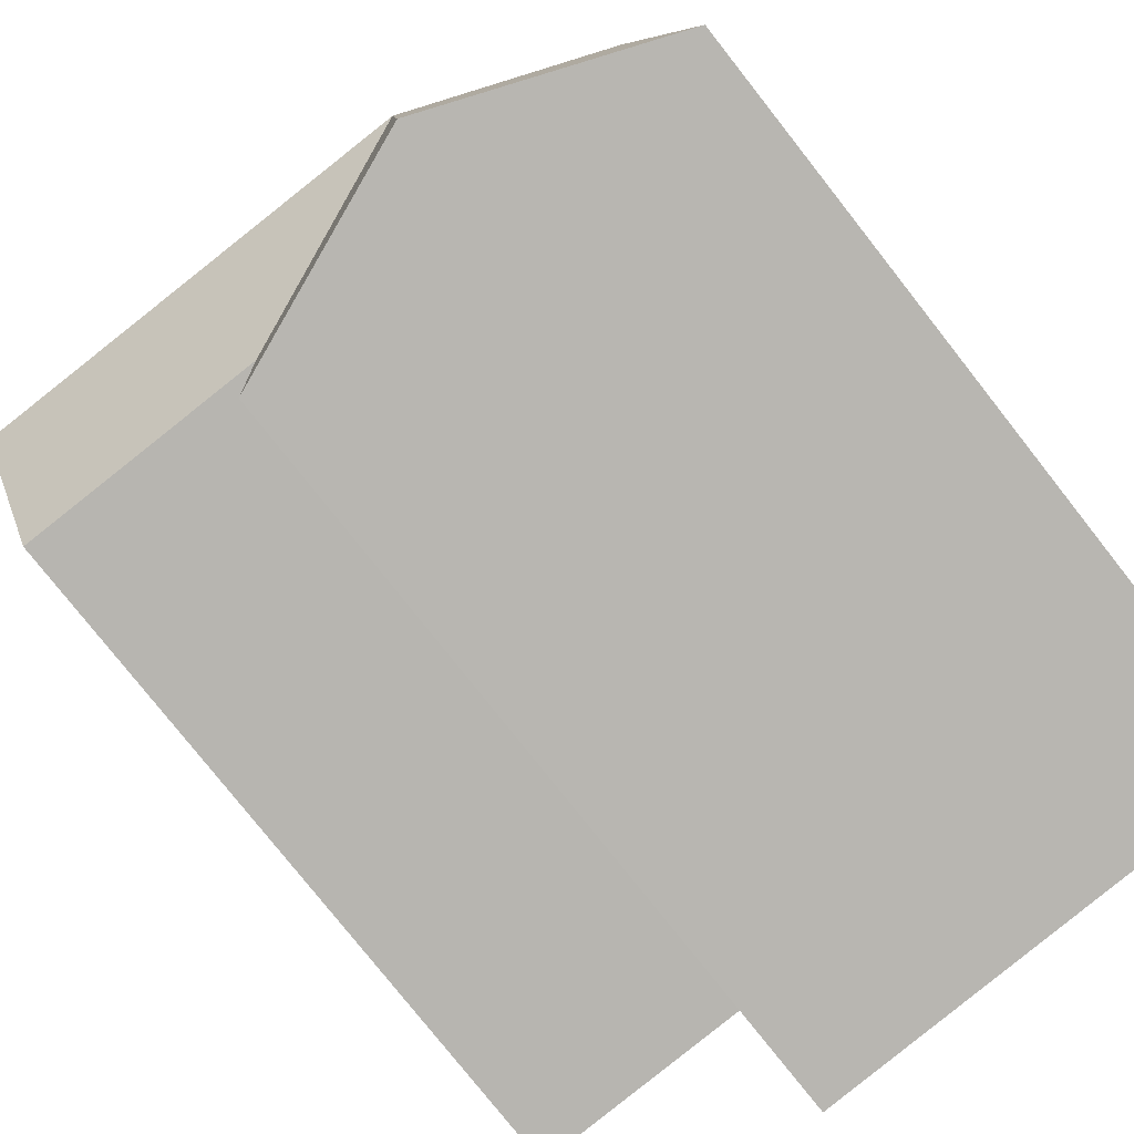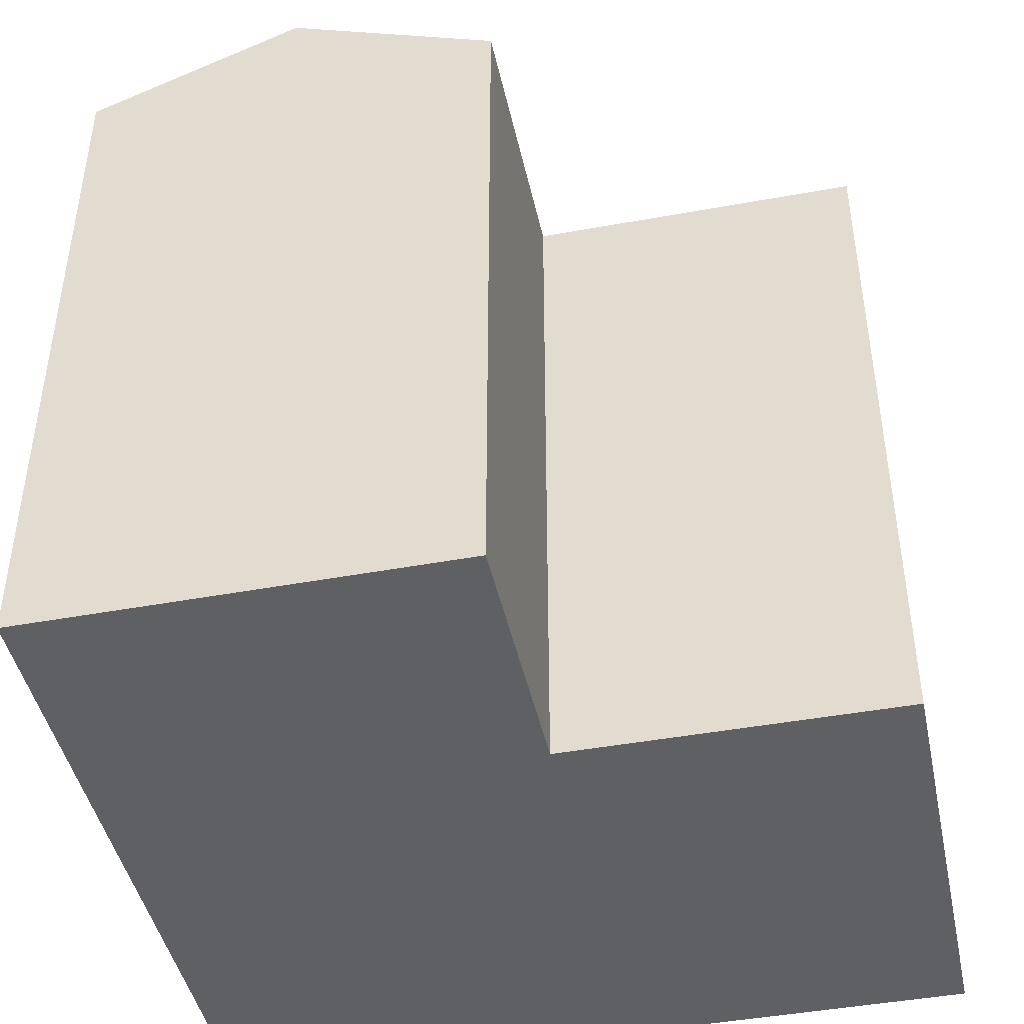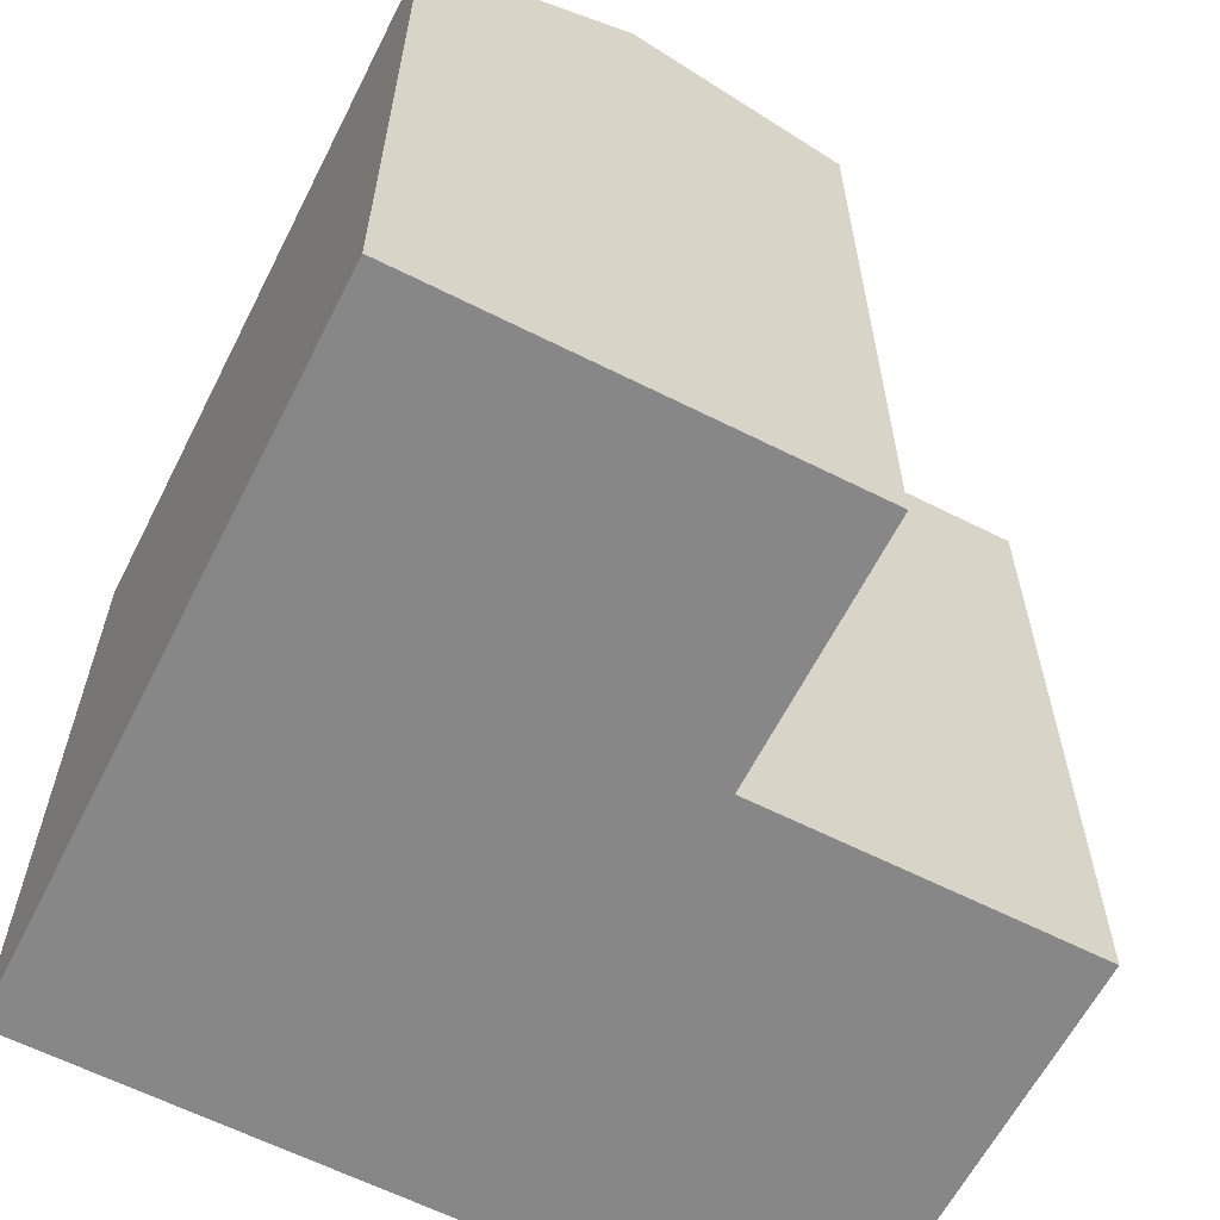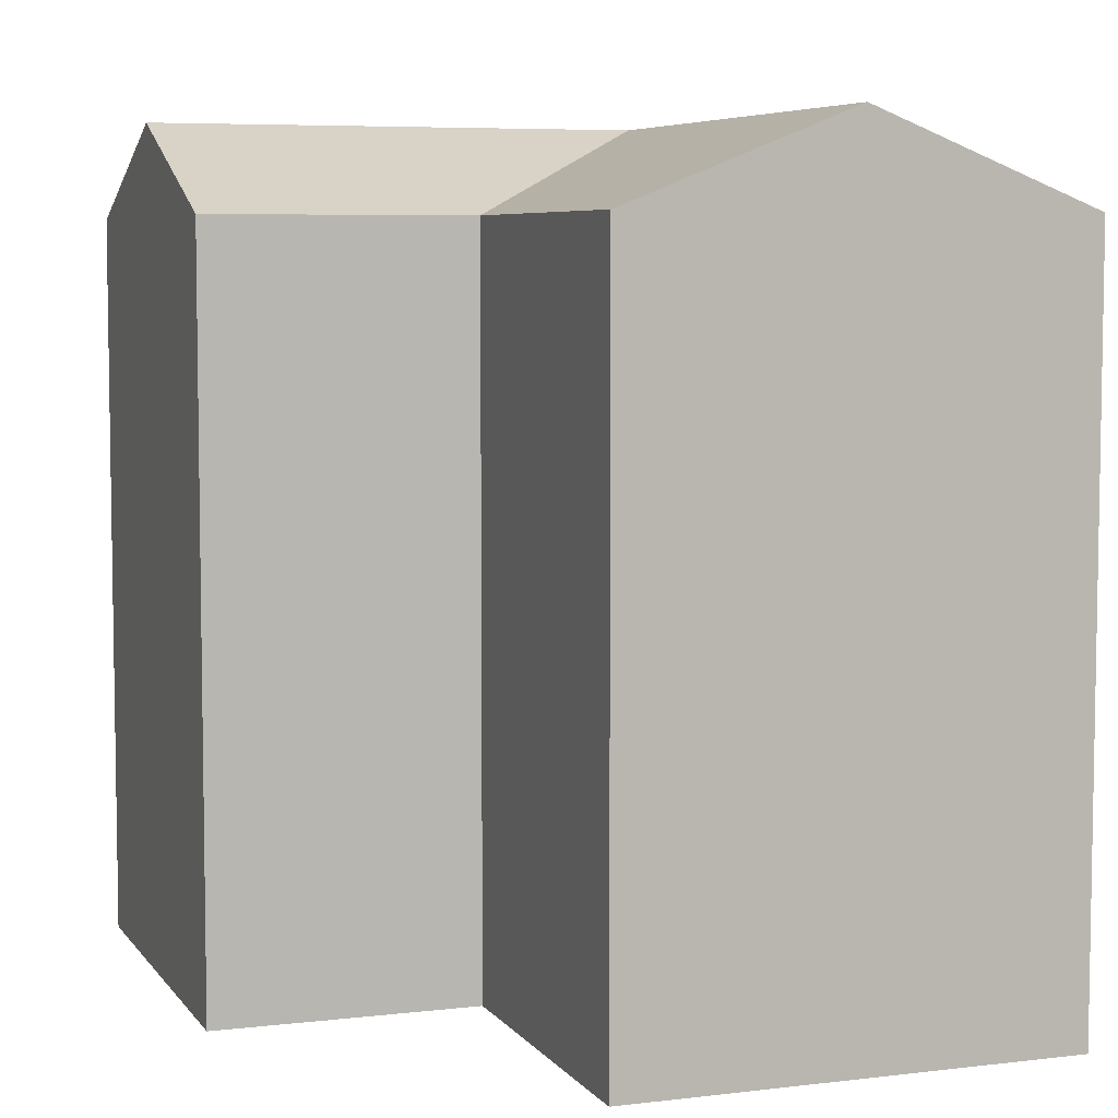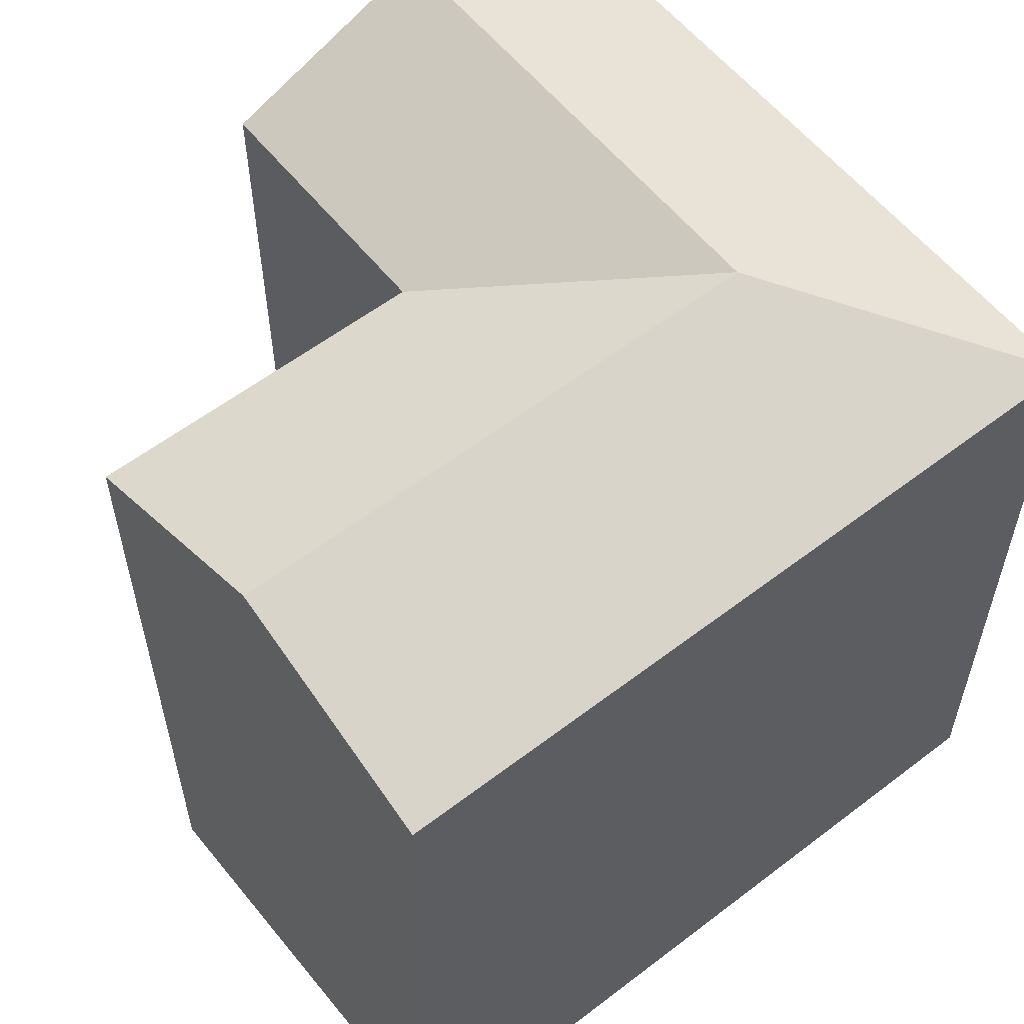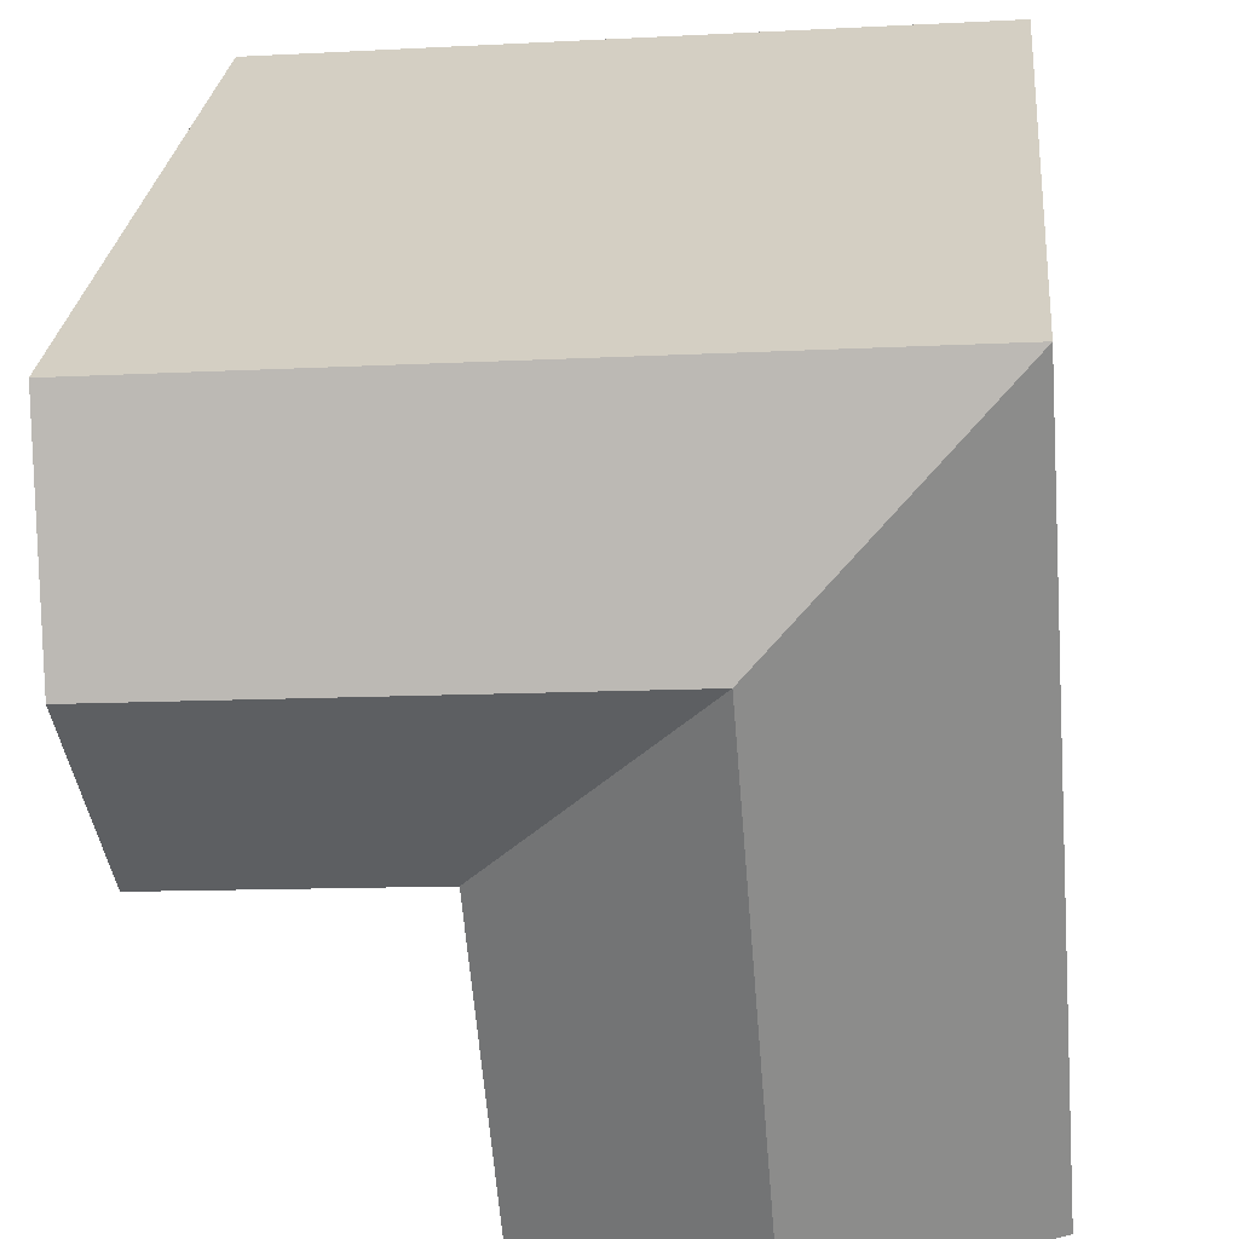
<metadata>
{"format":"obj","ext":"obj","renderer":"f3d","projection":"perspective","resolution":1024,"background":"white","views":[{"elev":-78.1,"azim":-141.8,"up":"+Z"},{"elev":-45.0,"azim":106.7,"up":"+Y"},{"elev":-62.5,"azim":67.6,"up":"+Y"},{"elev":6.1,"azim":165.0,"up":"+Y"},{"elev":57.7,"azim":-123.7,"up":"+Y"},{"elev":27.6,"azim":-174.7,"up":"+Z"}]}
</metadata>
<code>
v  21.12 -4.779e-16 7.804
v  14.65 -1.255e-15 20.5
v  13.65 -5.133e-16 8.382
v  22.1 -1.22e-15 19.92
v  0.7786 -5.742e-16 9.378
v  12.86 6.945e-17 -1.134
v  0 0 0
v  1.785 -1.316e-15 21.49
v  21.12 21.01 7.804
v  14.15 23.55 14.44
v  21.61 23.55 13.86
v  13.65 21.01 8.382
v  14.65 21.01 20.5
v  22.1 21.01 19.92
v  0.0004484 21.01 -0.0006645
v  7.214 23.55 8.879
v  6.429 23.55 -0.5679
v  0.779 21.01 9.377
v  12.86 21.01 -1.135
v  7.717 23.55 14.94
v  1.785 21.01 21.49
g defaultobject
f 1 2 3
f 2 1 4
f 5 6 3
f 6 5 7
f 8 3 2
f 3 8 5
f 9 10 11
f 10 9 12
f 11 13 14
f 13 11 10
f 15 16 17
f 16 15 18
f 17 12 19
f 12 17 16
f 10 12 20
f 20 13 10
f 13 20 21
f 21 16 18
f 16 21 20
f 20 12 16
f 12 1 3
f 1 12 9
f 9 4 1
f 4 9 14
f 14 9 11
f 4 13 2
f 13 4 14
f 18 7 5
f 7 18 15
f 15 6 7
f 6 15 19
f 19 15 17
f 6 12 3
f 12 6 19
f 2 21 8
f 21 2 13
f 21 5 8
f 5 21 18

</code>
